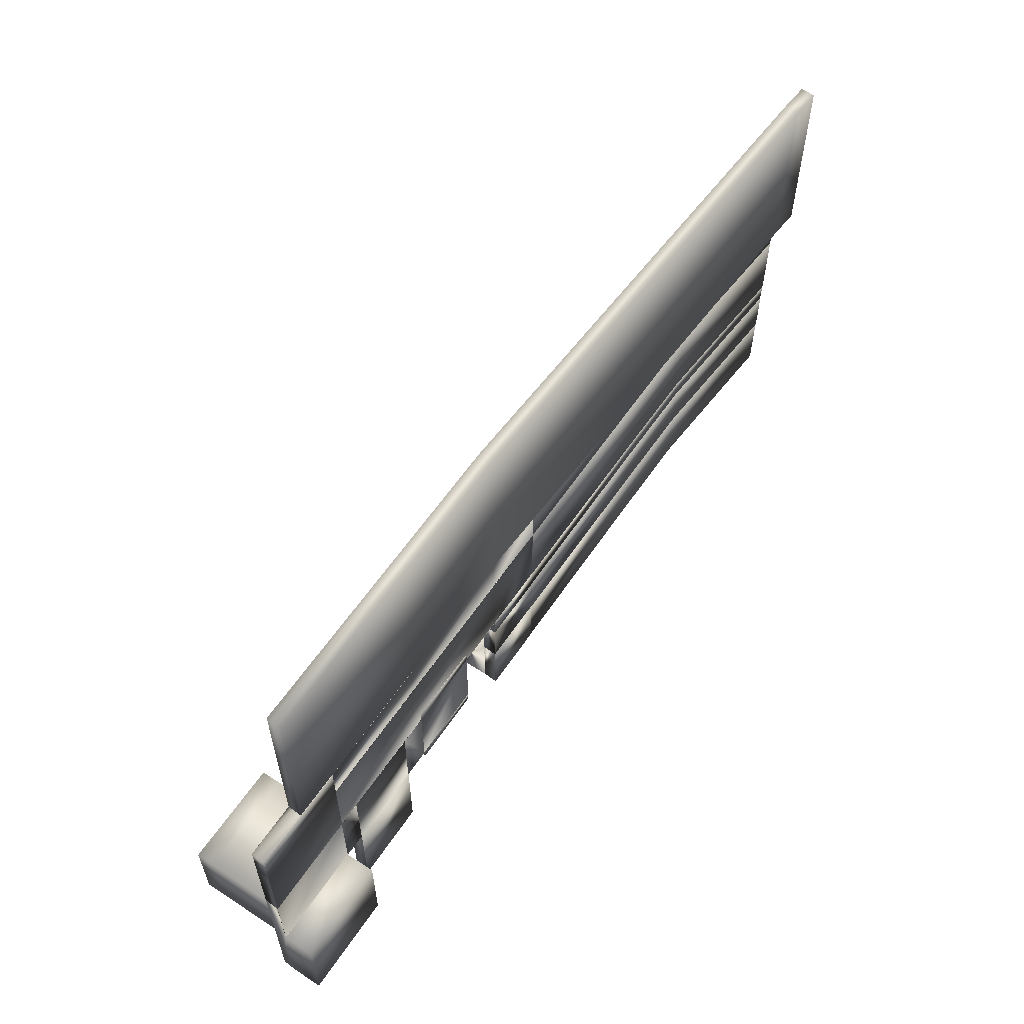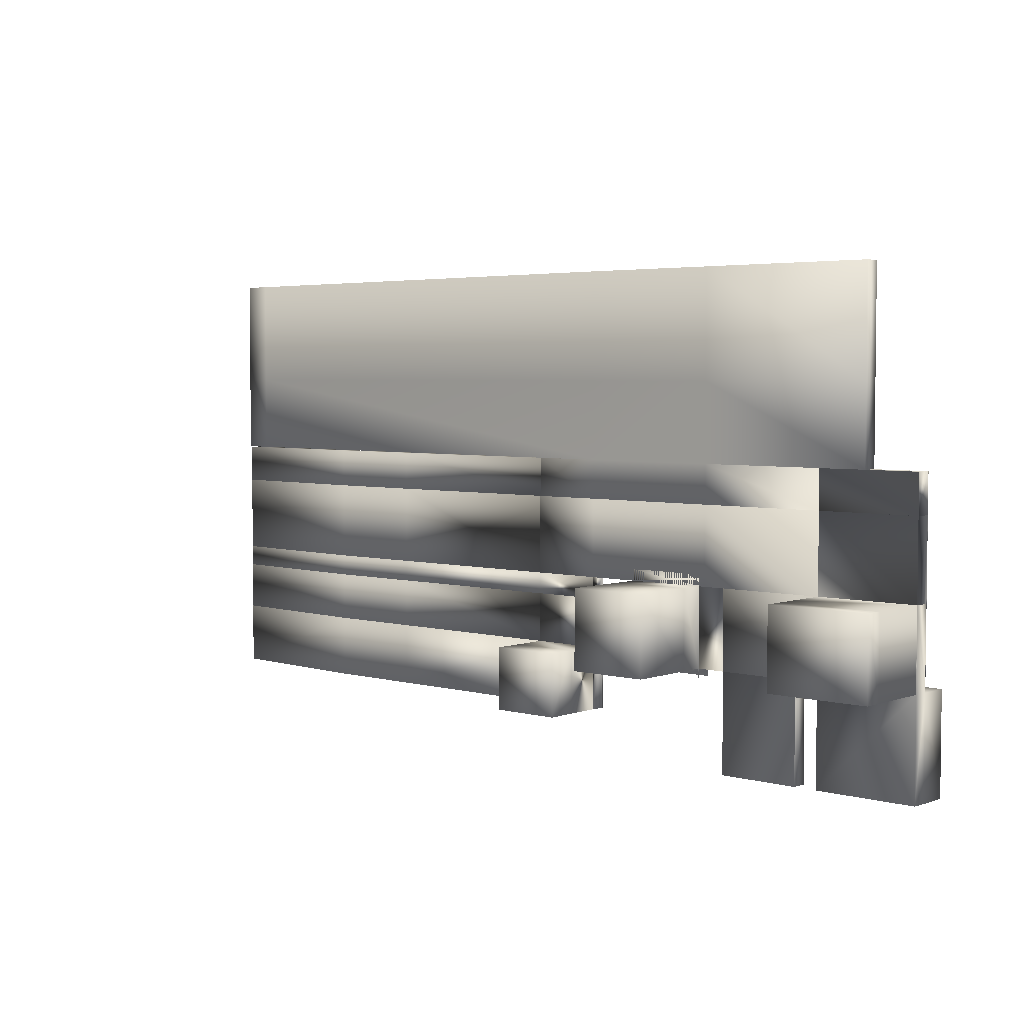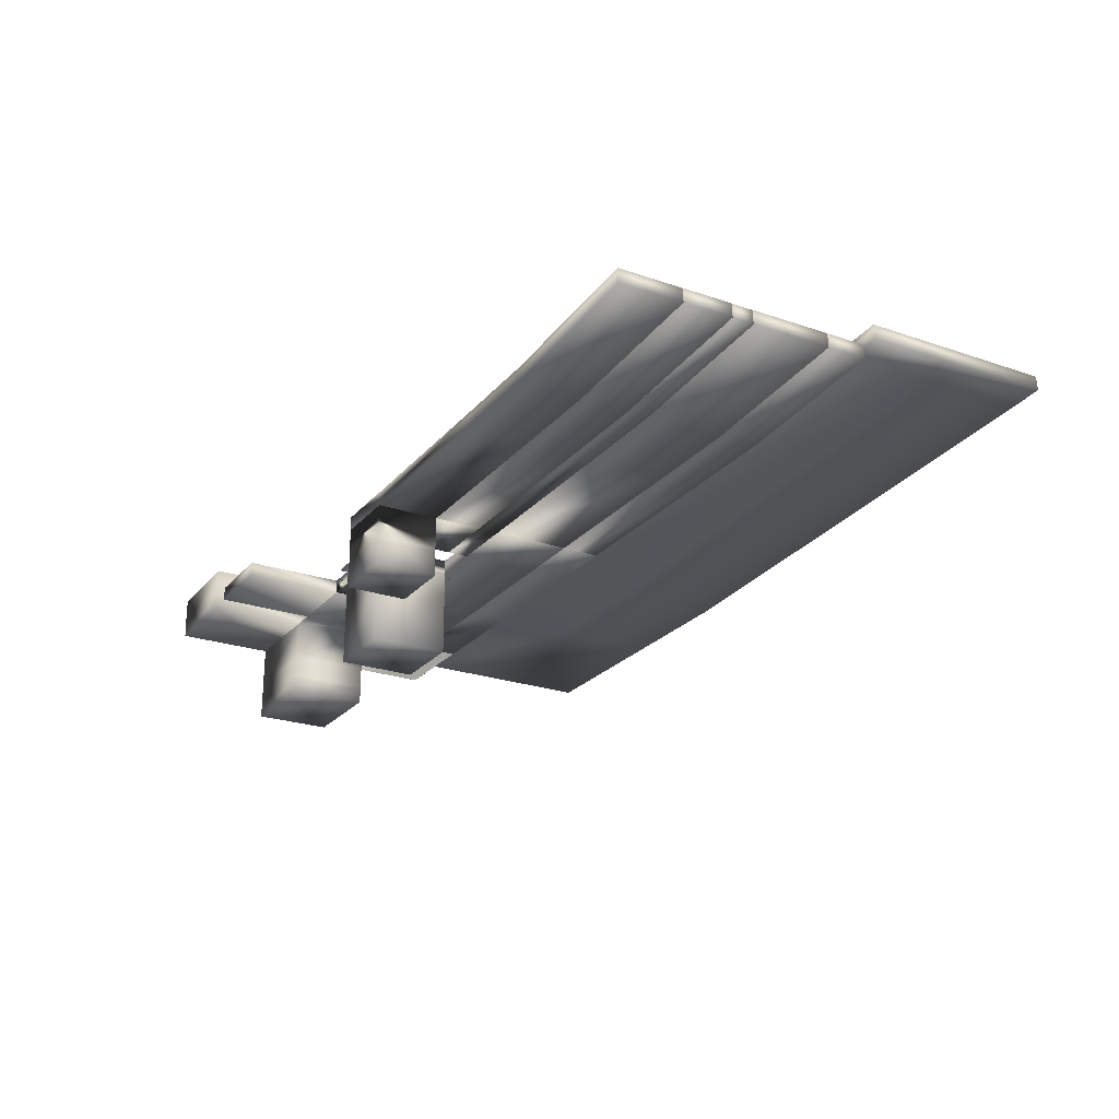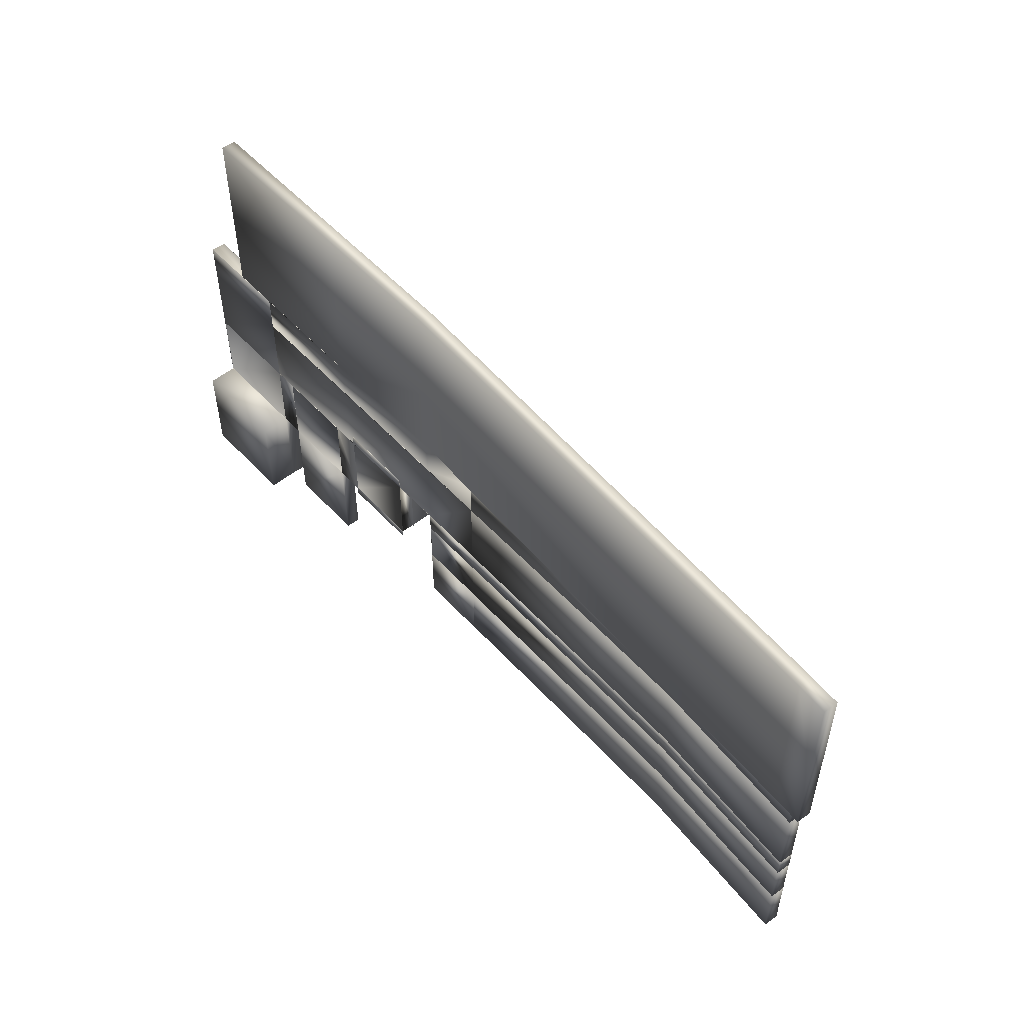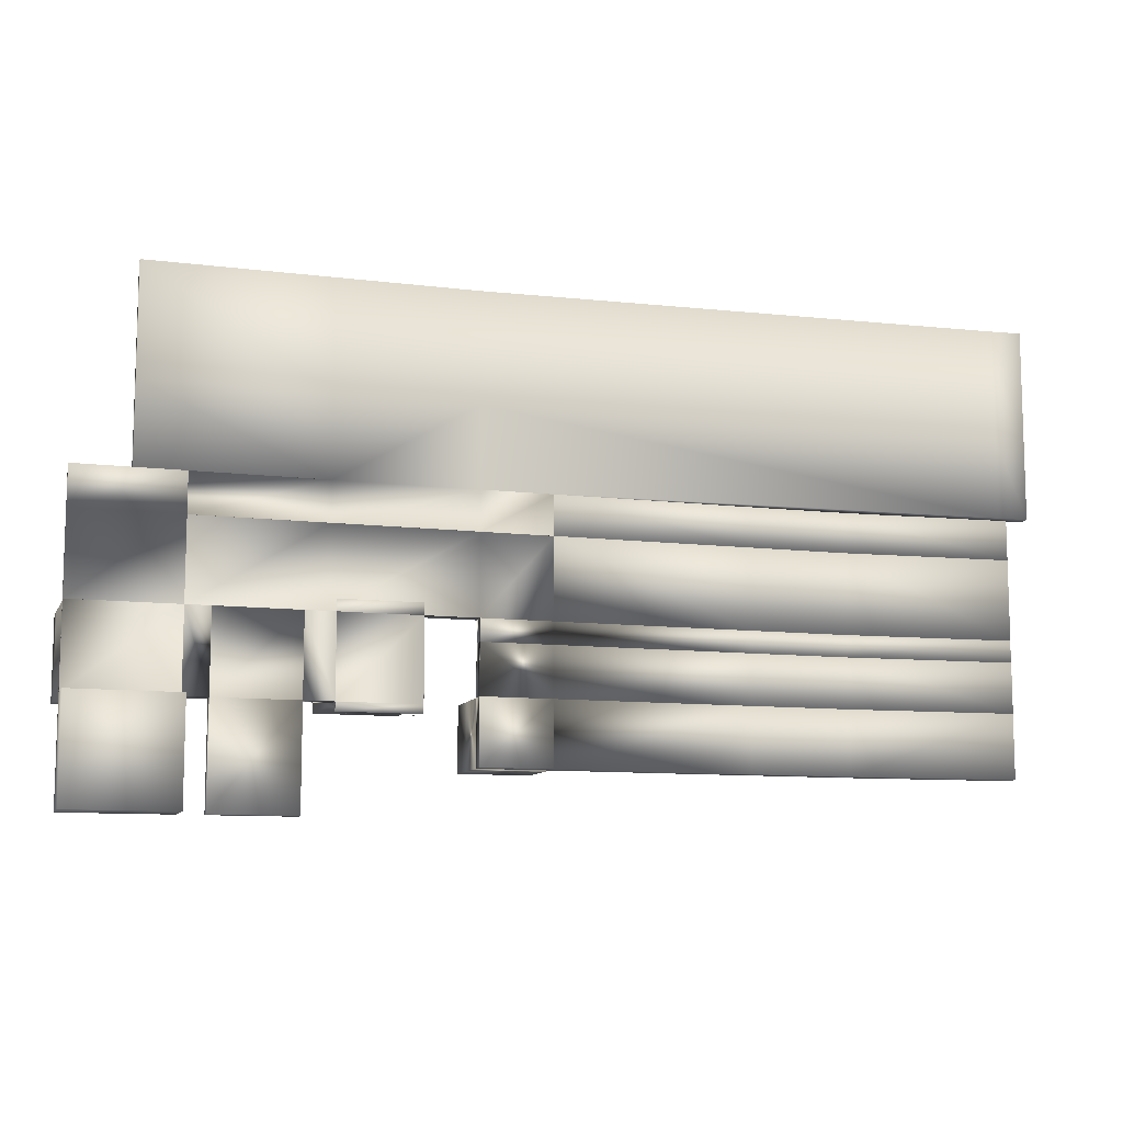
<metadata>
{"format":"obj","ext":"obj","renderer":"f3d","projection":"perspective","resolution":1024,"background":"white","views":[{"elev":58.8,"azim":123.7,"up":"+Z"},{"elev":4.0,"azim":41.3,"up":"+Z"},{"elev":-23.8,"azim":-119.8,"up":"+Y"},{"elev":53.1,"azim":-131.1,"up":"+Z"},{"elev":-10.1,"azim":162.4,"up":"+Z"}]}
</metadata>
<code>
o decor2_Plane
v -1084 -22.28 1067
v 1017 -22.28 1067
v -1084 -22.28 -1034
v 1017 -22.28 -1034
v -1084 -22.28 -1263
v 1017 -22.28 -1263
v -1084 -22.28 1369
v 1017 -22.28 1369
v -1084 -14.8 -1034
v -1084 -14.8 1067
v 1017 -14.8 1067
v 1017 -14.8 -1034
v 1017 -14.8 -1263
v -1084 -14.8 -1263
v -1084 -14.8 1369
v 1017 -14.8 1369
v 1770 -22.28 1067
v 1770 -22.28 -1034
v 1770 -14.8 1067
v 1770 -14.8 -1034
v 3916 -22.28 1067
v 3916 -22.28 -1034
v 3916 -14.8 1067
v 3916 -14.8 -1034
v 4538 -22.28 1067
v 4538 -22.28 -1034
v 4538 -14.8 1067
v 4538 -14.8 -1034
v 7247 -22.28 1067
v 7247 -22.28 -1034
v 7247 -14.8 1067
v 7247 -14.8 -1034
v 4538 -22.28 3147
v 4538 -14.8 3147
v 7247 -22.28 3147
v 7247 -14.8 3147
v 4538 -22.28 3147
v 4538 -14.8 3147
v 7247 -22.28 3147
v 7247 -14.8 3147
v 4538 -22.28 4174
v 4538 -14.8 4174
v 7247 -22.28 4174
v 7247 -14.8 4174
v 1185 -22.28 1067
v 1185 -14.8 1067
v 1185 -22.28 3147
v 1185 -14.8 3147
v 1185 -22.28 3147
v 1185 -14.8 3147
v 1185 -22.28 4174
v 1185 -14.8 4174
v -2430 -22.28 1067
v -2430 -14.8 1067
v -2430 -22.28 3147
v -2430 -14.8 3147
v -2430 -22.28 3147
v -2430 -14.8 3147
v -2430 -22.28 4174
v -1109 -400.4 -1034
v -4262 -22.28 1067
v -4262 -14.8 1067
v -4262 -22.28 3147
v -4262 -14.8 3147
v -4262 -22.28 3147
v -4262 -14.8 3147
v -4262 -22.28 4174
v -4262 -14.8 4174
v -2430 -22.28 502
v -2430 -14.8 502
v -4262 -22.28 502
v -4262 -14.8 502
v -2430 -22.28 -797.8
v -2430 -14.8 -797.8
v -4262 -22.28 -797.8
v -4262 -14.8 -797.8
v -2430 -22.28 -2468
v -2430 -14.8 -2468
v -4262 -22.28 -2468
v -4262 -14.8 -2468
v -1109 -400.4 1067
v 991.5 -400.4 1067
v 991.5 -400.4 -1034
v 991.5 -400.4 -1263
v -1109 -400.4 -1263
v -1109 -400.4 1369
v 991.5 -400.4 1369
v -1109 -393 -1034
v -1109 -393 1067
v 991.5 -393 1067
v 991.5 -393 -1034
v 991.5 -393 -1263
v -1109 -393 -1263
v -1109 -393 1369
v 991.5 -393 1369
v 1744 -400.4 1067
v 1744 -400.4 -1034
v 1744 -393 1067
v 1744 -393 -1034
v 3891 -400.4 1067
v 3891 -400.4 -1034
v 3891 -393 1067
v 3891 -393 -1034
v 4513 -400.4 1067
v 4513 -400.4 -1034
v 4513 -393 1067
v 4513 -393 -1034
v 7221 -400.4 1067
v 7221 -400.4 -1034
v 7221 -393 1067
v 7221 -393 -1034
v 4513 -400.4 3147
v 4513 -393 3147
v 7221 -400.4 3147
v 7221 -393 3147
v 4513 -400.4 3147
v 4513 -393 3147
v 7221 -400.4 3147
v 7221 -393 3147
v 4513 -400.4 4174
v 4513 -393 4174
v 7221 -400.4 4174
v 7221 -393 4174
v 1159 -400.4 1067
v 1159 -393 1067
v 1159 -400.4 3147
v 1159 -393 3147
v 1159 -400.4 3147
v 1159 -393 3147
v 1159 -400.4 4174
v 1159 -393 4174
v -2456 -400.4 1067
v -2456 -393 1067
v -2456 -400.4 3147
v -2456 -393 3147
v -2456 -400.4 3147
v -2456 -393 3147
v -2456 -400.4 4174
v -4288 -400.4 1067
v -4288 -393 1067
v -4288 -400.4 3147
v -4288 -393 3147
v -4288 -400.4 3147
v -4288 -393 3147
v -4288 -400.4 4174
v -4288 -393 4174
v -2456 -400.4 502
v -2456 -393 502
v -4288 -400.4 502
v -4288 -393 502
v -2456 -400.4 -797.8
v -2456 -393 -797.8
v -4288 -400.4 -797.8
v -4288 -393 -797.8
v -2456 -400.4 -2468
v -2456 -393 -2468
v -4288 -400.4 -2468
v -4288 -393 -2468
v 991.5 -1039 1067
v 991.5 -1039 -1034
v -1109 -1039 1067
v -1109 -1039 -1034
v 991.5 -2802 1067
v 991.5 -2802 -1034
v -1109 -2802 1067
v -1109 -2802 -1034
v -2456 -1291 -797.8
v -4288 -1291 -797.8
v -2456 -1291 -2468
v -4288 -1291 -2468
v -2456 -2078 -797.8
v -4288 -2078 -797.8
v -2456 -2078 -2468
v -4288 -2078 -2468
v 4513 -1487 1067
v 4513 -1487 -1034
v 7221 -1487 1067
v 7221 -1487 -1034
v 4513 -2068 1067
v 4513 -2068 -1034
v 7221 -2068 1067
v 7221 -2068 -1034
v 4513 -2548 1067
v 4513 -2548 -1034
v 7221 -2548 1067
v 7221 -2548 -1034
v -9325 -14.8 1067
v -9325 -14.8 3147
v -9325 -14.8 3147
v -9325 -14.8 4174
v -9325 -22.28 502
v -9325 -22.28 1067
v -9325 -14.8 502
v -9325 -14.8 -797.8
v -9325 -22.28 -797.8
v -9325 -22.28 -2468
v -9350 -393 1067
v -9350 -393 3147
v -9350 -393 3147
v -9350 -393 4174
v -9350 -400.4 502
v -9350 -400.4 1067
v -9350 -393 502
v -9350 -393 -797.8
v -9350 -400.4 -797.8
v -9350 -400.4 -2468
v -1.193e+04 -0.1288 1067
v -1.193e+04 -0.1288 3147
v -1.193e+04 -0.1288 3147
v -1.193e+04 -0.1288 4174
v -1.193e+04 -7.601 502
v -1.193e+04 -7.601 1067
v -1.193e+04 -0.1288 502
v -1.193e+04 -0.1288 -797.8
v -1.193e+04 -7.601 -797.8
v -1.193e+04 -7.601 -2468
v -1.195e+04 -378.3 1067
v -1.195e+04 -378.3 3147
v -1.195e+04 -378.3 3147
v -1.195e+04 -378.3 4174
v -1.195e+04 -385.7 502
v -1.195e+04 -385.7 1067
v -1.195e+04 -378.3 502
v -1.195e+04 -378.3 -797.8
v -1.195e+04 -385.7 -797.8
v -1.195e+04 -385.7 -2468
v -1.635e+04 297.9 1067
v -1.635e+04 297.9 3147
v -1.635e+04 297.9 3147
v -1.635e+04 297.9 4174
v -1.635e+04 290.4 502
v -1.635e+04 290.4 1067
v -1.635e+04 297.9 502
v -1.635e+04 297.9 -797.8
v -1.635e+04 290.4 -797.8
v -1.635e+04 290.4 -2468
v -1.637e+04 -80.29 1067
v -1.637e+04 -80.29 3147
v -1.637e+04 -80.29 3147
v -1.637e+04 -80.29 4174
v -1.637e+04 -87.76 502
v -1.637e+04 -87.76 1067
v -1.637e+04 -80.29 502
v -1.637e+04 -80.29 -797.8
v -1.637e+04 -87.76 -797.8
v -1.637e+04 -87.76 -2468
v 1185 -22.28 6254
v -2430 -22.28 6254
v 1159 -400.4 6254
v -2456 -400.4 6254
v 1185 -22.28 9112
v -2430 -22.28 9112
v 1159 -400.4 9112
v -2456 -400.4 9112
v 5780 -400.4 4174
v 5806 -22.28 4174
v 5780 -400.4 6254
v 5806 -22.28 6254
v 5780 -400.4 9112
v 5806 -22.28 9112
v 3916 -14.8 -1571
v 3916 -14.8 -3672
v 1770 -14.8 -3672
v 4538 -14.8 -3672
v 7247 -14.8 -3672
v 3891 -393 -1571
v 3891 -393 -3672
v 1744 -393 -3672
v 4513 -393 -3672
v 7221 -393 -3672
v 4538 769.1 -1034
v 7247 769.1 -1034
v 4538 769.1 -3672
v 7247 769.1 -3672
v -1.597e+04 570.2 4174
v -1.599e+04 192.1 4174
v -1.597e+04 570.2 6254
v -1.599e+04 192.1 6254
v -1.597e+04 570.2 9112
v -1.599e+04 192.1 9112
v -1.676e+04 623.8 4174
v -1.679e+04 245.7 4174
v -1.676e+04 623.8 6254
v -1.679e+04 245.7 6254
v -1.676e+04 623.8 9112
v -1.679e+04 245.7 9112
f 1 2 4 3
f 3 4 6 5
f 2 1 7 8
f 9 14 13 12
f 11 16 15 10
f 1 10 15 7
f 7 15 16 8
f 5 14 9 3
f 8 16 11 2
f 4 12 13 6
f 6 13 14 5
f 11 19 17 2
f 3 9 10 1
f 19 23 21 17
f 12 20 19 11
f 4 18 20 12
f 21 25 26 22
f 17 21 22 18
f 18 22 24 20
f 26 30 32 28
f 22 26 28 24
f 24 28 27 23
f 23 27 25 21
f 29 31 32 30
f 31 36 34 27
f 25 29 30 26
f 33 37 39 35
f 29 35 36 31
f 41 51 52 42
f 39 43 44 40
f 35 39 40 36
f 36 40 38 34
f 34 38 37 33
f 42 44 43 41
f 40 44 42 38
f 25 45 47 33
f 49 57 59 51
f 37 49 51 41
f 38 50 49 37
f 27 46 45 25
f 33 47 48 34
f 62 72 70 54
f 45 53 55 47
f 47 55 56 48
f 50 58 57 49
f 46 54 53 45
f 62 64 63 61
f 66 68 67 65
f 57 65 67 59
f 81 60 162 161
f 53 61 63 55
f 55 63 64 56
f 58 66 65 57
f 69 73 75 71
f 54 70 69 53
f 61 71 72 62
f 76 80 78 74
f 71 75 76 72
f 70 74 73 69
f 78 80 79 77
f 74 78 77 73
f 75 79 80 76
f 82 87 86 81
f 90 89 94 95
f 81 86 94 89
f 86 87 95 94
f 85 60 88 93
f 87 82 90 95
f 83 84 92 91
f 84 85 93 92
f 90 82 96 98
f 60 81 89 88
f 98 96 100 102
f 91 90 98 99
f 83 91 99 97
f 100 101 105 104
f 96 97 101 100
f 97 99 103 101
f 105 107 111 109
f 101 103 107 105
f 103 102 106 107
f 102 100 104 106
f 108 109 111 110
f 110 106 113 115
f 105 109 178 176
f 112 114 118 116
f 108 110 115 114
f 120 121 131 130
f 118 119 123 122
f 114 115 119 118
f 115 113 117 119
f 113 112 116 117
f 121 120 122 123
f 119 117 121 123
f 104 112 126 124
f 128 130 138 136
f 116 120 130 128
f 117 116 128 129
f 106 104 124 125
f 112 113 127 126
f 140 133 148 150
f 124 126 134 132
f 126 127 135 134
f 129 128 136 137
f 125 124 132 133
f 140 139 141 142
f 144 143 145 146
f 136 138 145 143
f 132 134 141 139
f 134 135 142 141
f 137 136 143 144
f 147 149 153 151
f 133 132 147 148
f 139 140 150 149
f 152 156 169 167
f 149 150 154 153
f 148 147 151 152
f 156 155 157 158
f 152 151 155 156
f 153 154 158 157
f 34 48 127 113
f 39 37 116 118
f 27 28 107 106
f 73 77 155 151
f 144 146 200 199
f 66 58 137 144
f 70 72 150 148
f 138 130 249 250
f 69 71 149 147
f 41 43 122 120
f 32 31 110 111
f 17 18 97 96
f 4 2 82 83
f 43 39 118 122
f 19 20 99 98
f 53 69 147 132
f 38 42 121 117
f 111 107 269 270
f 142 64 188 198
f 48 56 135 127
f 37 41 120 116
f 58 50 129 137
f 31 27 106 110
f 2 17 96 82
f 54 46 125 133
f 29 25 104 108
f 76 74 152 154
f 75 73 151 153
f 18 4 83 97
f 66 144 199 189
f 52 51 130 131
f 10 9 88 89
f 33 35 114 112
f 99 20 263 268
f 11 10 89 90
f 62 140 197 187
f 27 34 113 106
f 12 11 90 91
f 74 70 148 152
f 67 68 146 145
f 9 12 91 88
f 76 154 204 194
f 42 52 131 121
f 35 29 108 114
f 25 33 112 104
f 23 19 98 102
f 62 54 133 140
f 77 79 157 155
f 56 64 142 135
f 50 38 117 129
f 24 23 261 262
f 61 53 132 139
f 46 27 106 125
f 59 67 145 138
f 162 160 164 166
f 60 83 160 162
f 82 81 161 159
f 83 82 159 160
f 165 166 164 163
f 159 161 165 163
f 161 162 166 165
f 160 159 163 164
f 167 169 173 171
f 156 158 170 169
f 154 152 167 168
f 158 154 168 170
f 172 171 173 174
f 168 167 171 172
f 170 168 172 174
f 169 170 174 173
f 176 178 182 180
f 104 105 176 175
f 109 108 177 178
f 108 104 175 177
f 180 182 186 184
f 175 176 180 179
f 177 175 179 181
f 178 177 181 182
f 183 184 186 185
f 179 180 184 183
f 181 179 183 185
f 182 181 185 186
f 203 193 213 223
f 197 198 218 217
f 189 199 219 209
f 200 190 210 220
f 196 195 215 216
f 150 72 193 203
f 154 150 203 204
f 68 66 189 190
f 139 149 201 202
f 153 157 206 205
f 146 68 190 200
f 72 76 194 193
f 71 61 192 191
f 140 142 198 197
f 75 153 205 195
f 64 62 187 188
f 79 75 195 196
f 149 71 191 201
f 61 139 202 192
f 157 79 196 206
f 207 217 237 227
f 211 212 232 231
f 225 226 246 245
f 214 224 244 234
f 210 209 229 230
f 199 200 220 219
f 201 191 211 221
f 202 201 221 222
f 188 187 207 208
f 192 202 222 212
f 204 203 223 224
f 190 189 209 210
f 194 204 224 214
f 205 206 226 225
f 191 192 212 211
f 187 197 217 207
f 195 205 225 215
f 193 194 214 213
f 198 188 208 218
f 206 196 216 226
f 236 235 245 246
f 231 232 242 241
f 228 227 237 238
f 233 234 244 243
f 230 229 239 240
f 215 225 245 235
f 213 214 234 233
f 218 208 228 238
f 226 216 236 246
f 216 215 235 236
f 220 210 230 240
f 209 219 239 229
f 217 218 238 237
f 223 213 233 243
f 219 220 240 239
f 221 211 231 241
f 222 221 241 242
f 208 207 227 228
f 212 222 242 232
f 224 223 243 244
f 138 250 278 276
f 59 138 276 275
f 51 59 248 247
f 51 247 258 256
f 251 252 254 253
f 247 248 252 251
f 251 253 259 260
f 250 249 253 254
f 255 256 258 257
f 257 258 260 259
f 247 251 260 258
f 130 51 256 255
f 253 249 257 259
f 249 130 255 257
f 264 265 270 269
f 262 261 266 267
f 263 262 267 268
f 23 102 266 261
f 32 265 274 272
f 103 99 268 267
f 20 24 262 263
f 102 103 267 266
f 107 28 264 269
f 32 111 270 265
f 271 272 274 273
f 265 264 273 274
f 28 32 272 271
f 264 28 271 273
f 277 275 281 283
f 278 280 286 284
f 250 254 280 278
f 254 252 279 280
f 248 59 275 277
f 252 248 277 279
f 283 284 286 285
f 281 282 284 283
f 279 277 283 285
f 280 279 285 286
f 276 278 284 282
f 275 276 282 281

</code>
